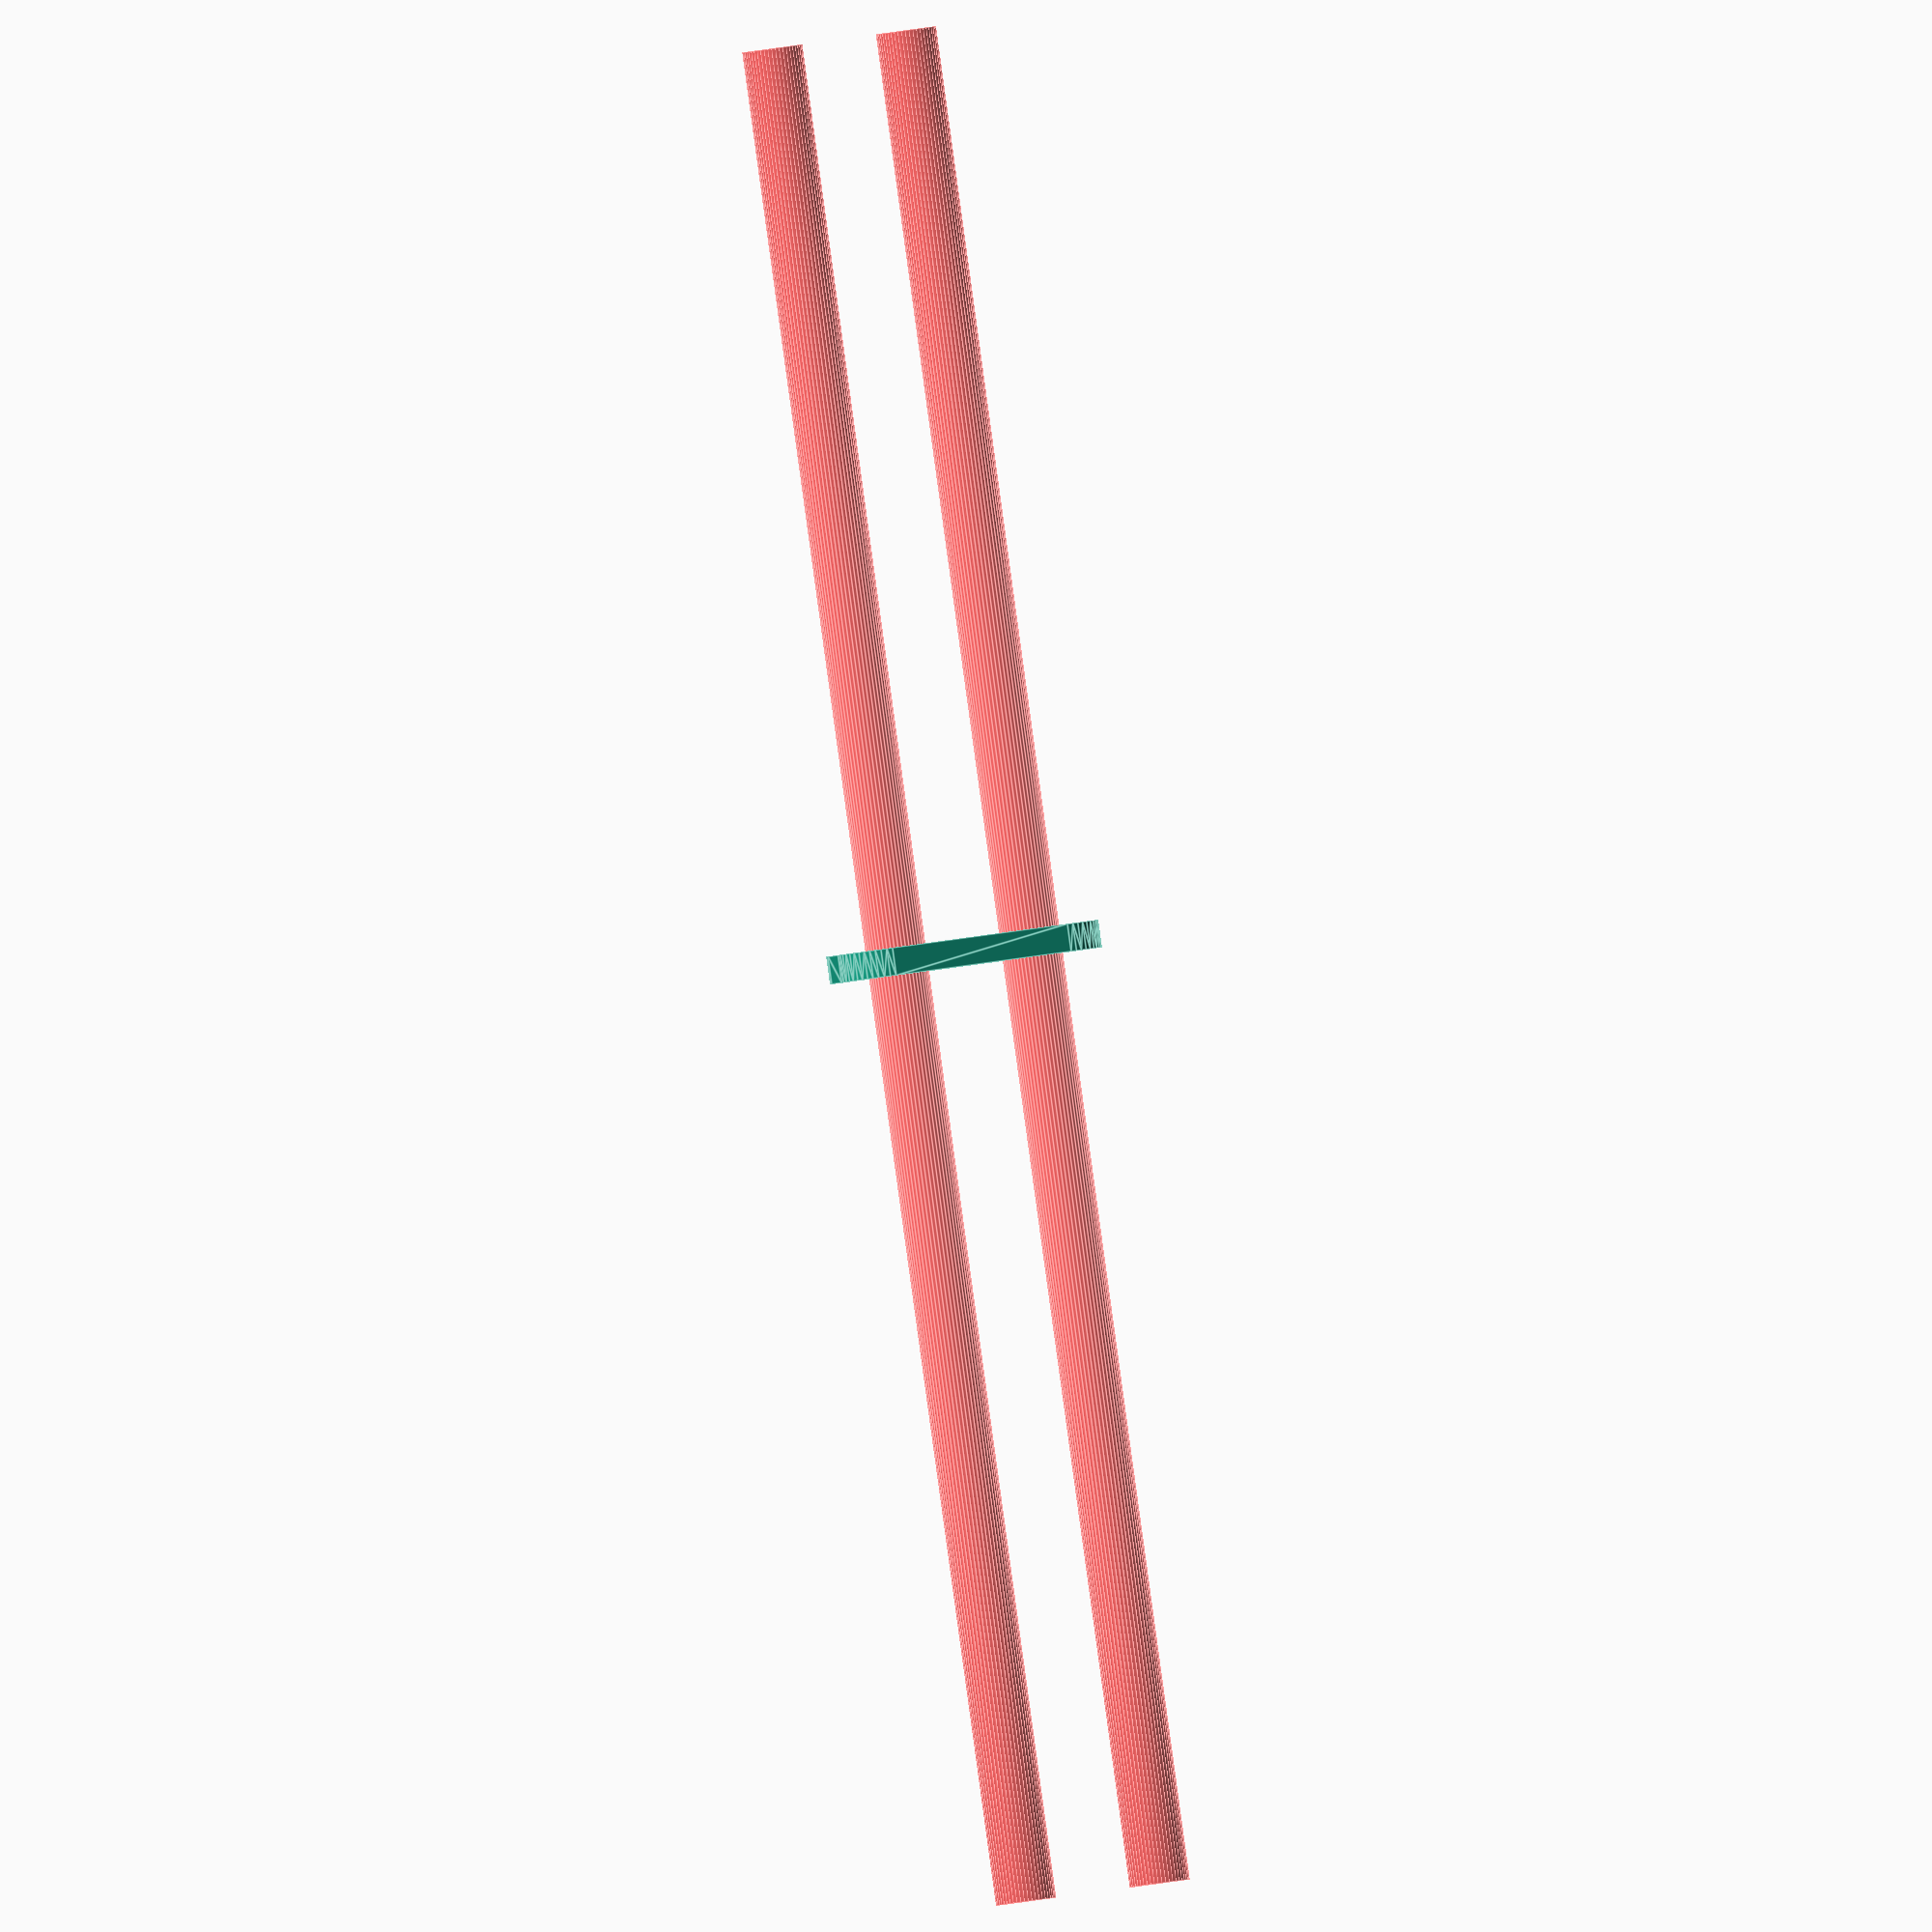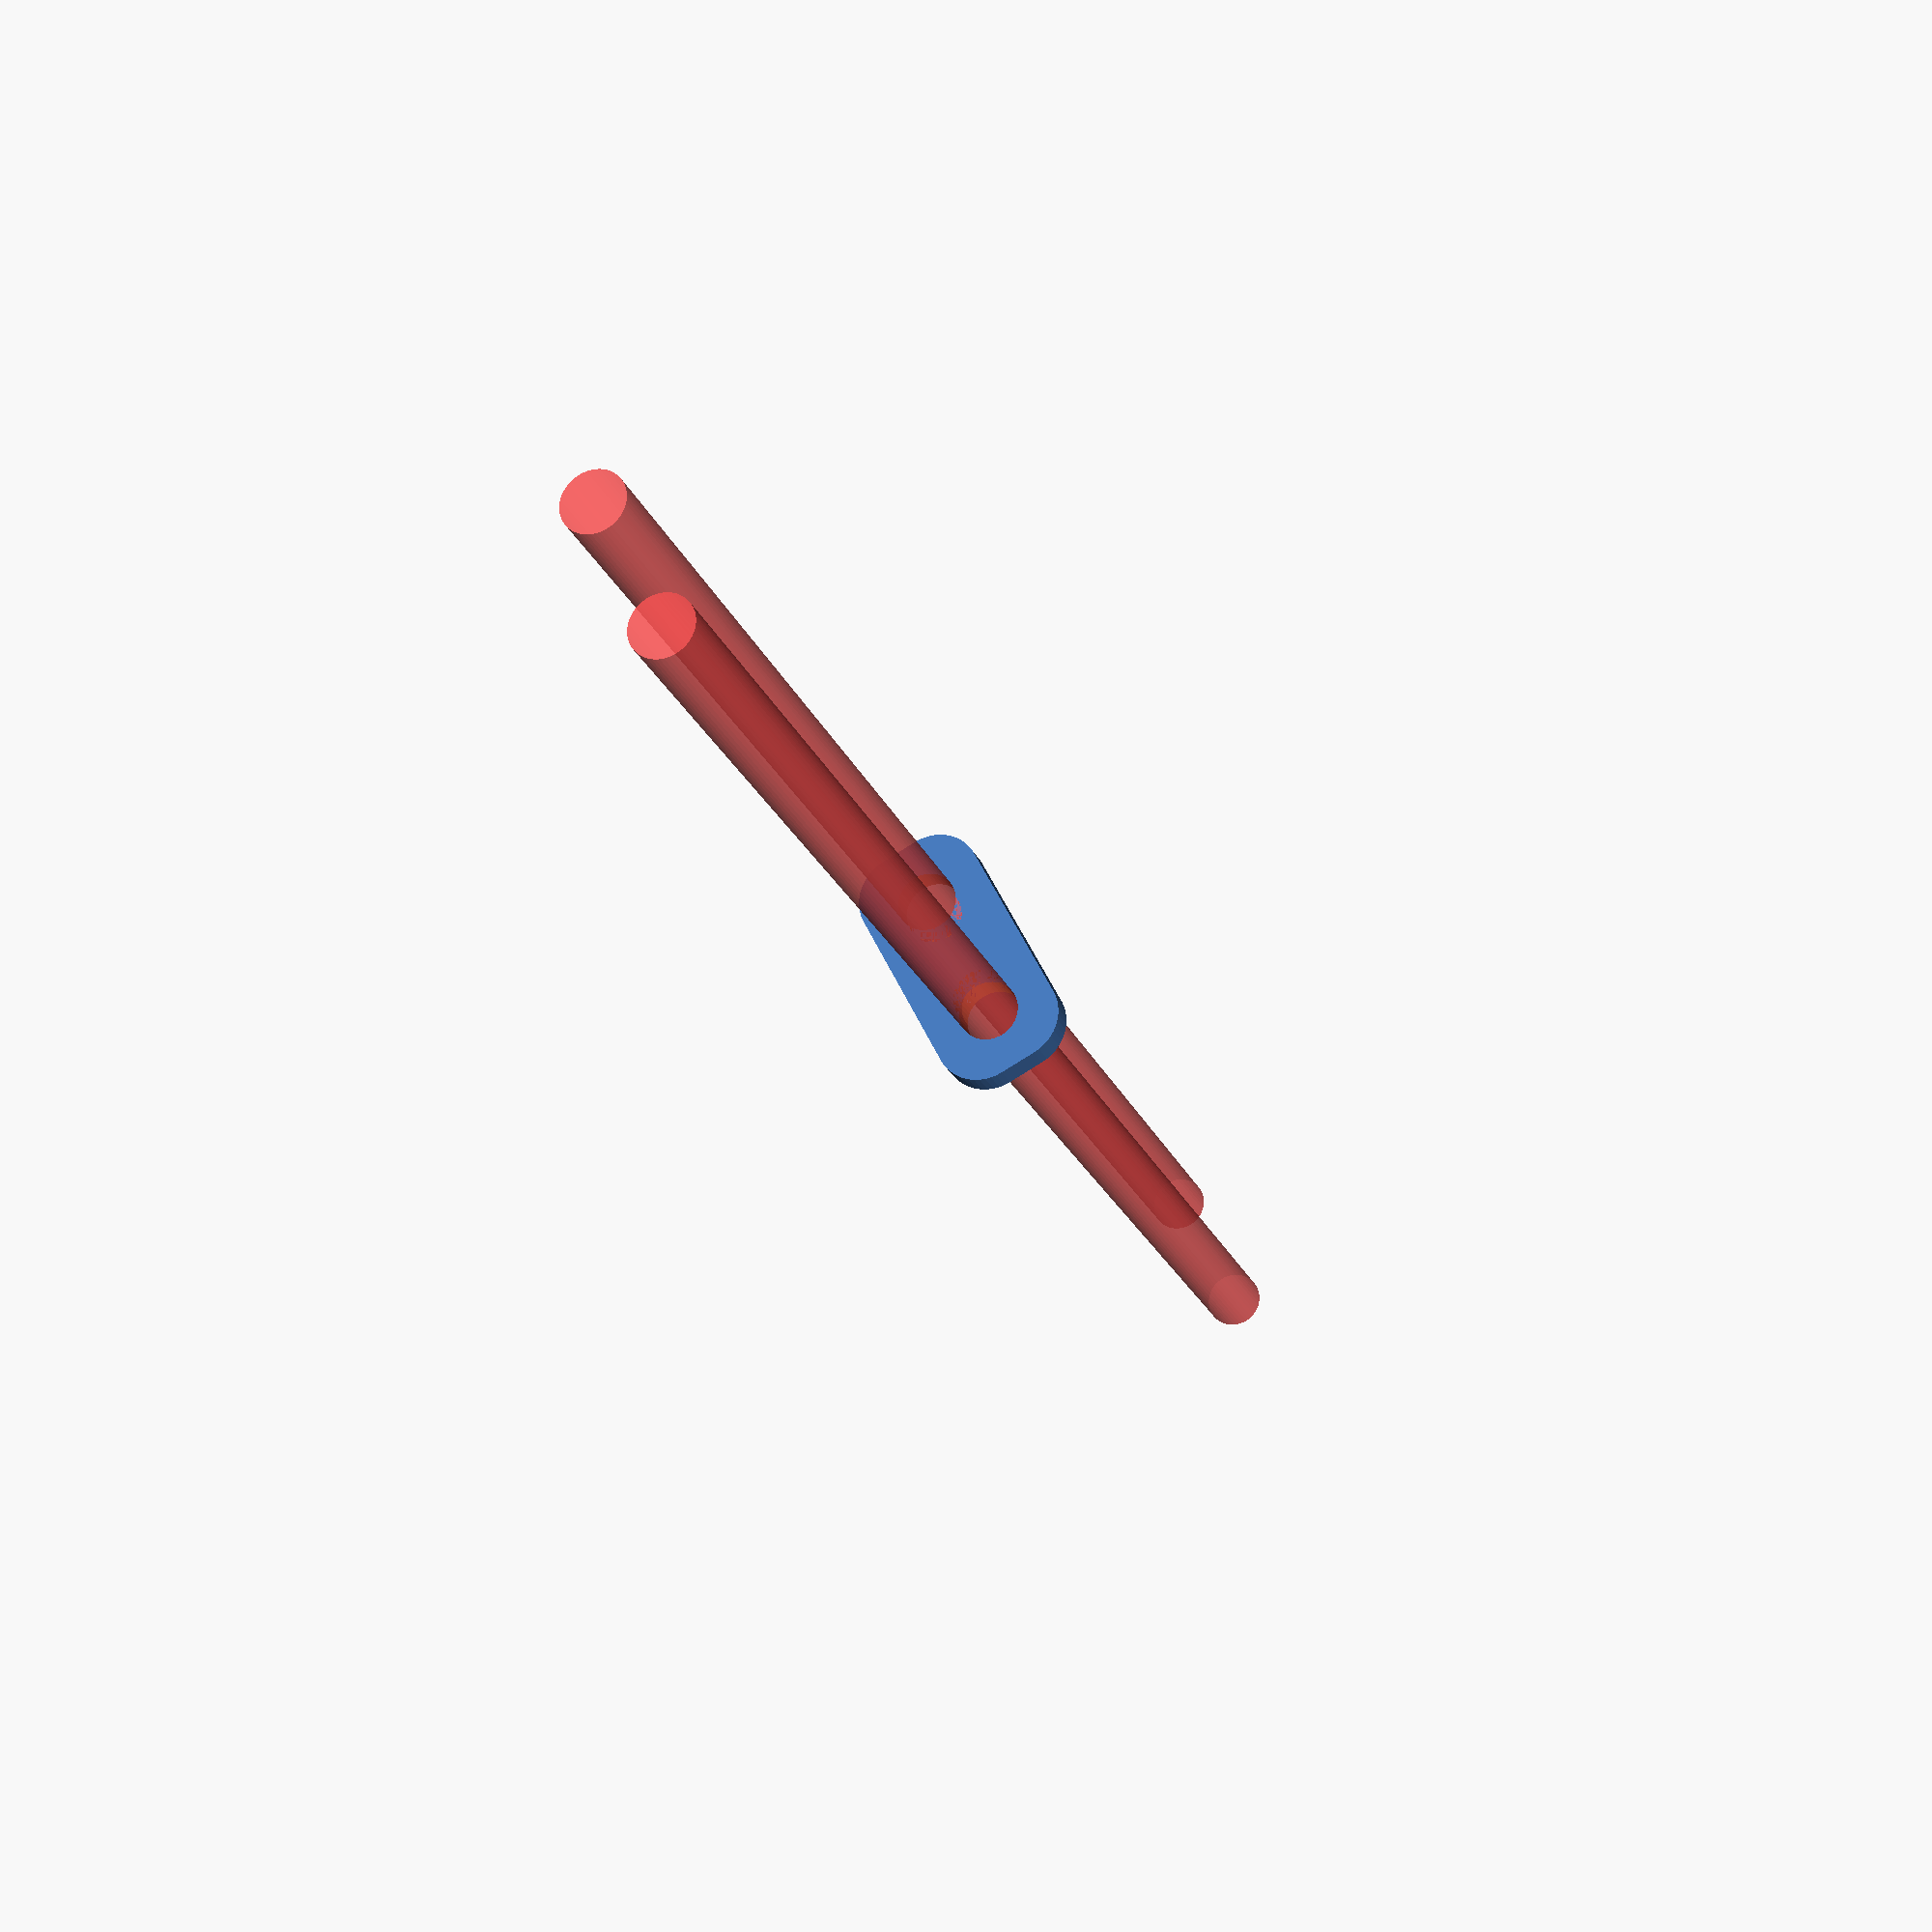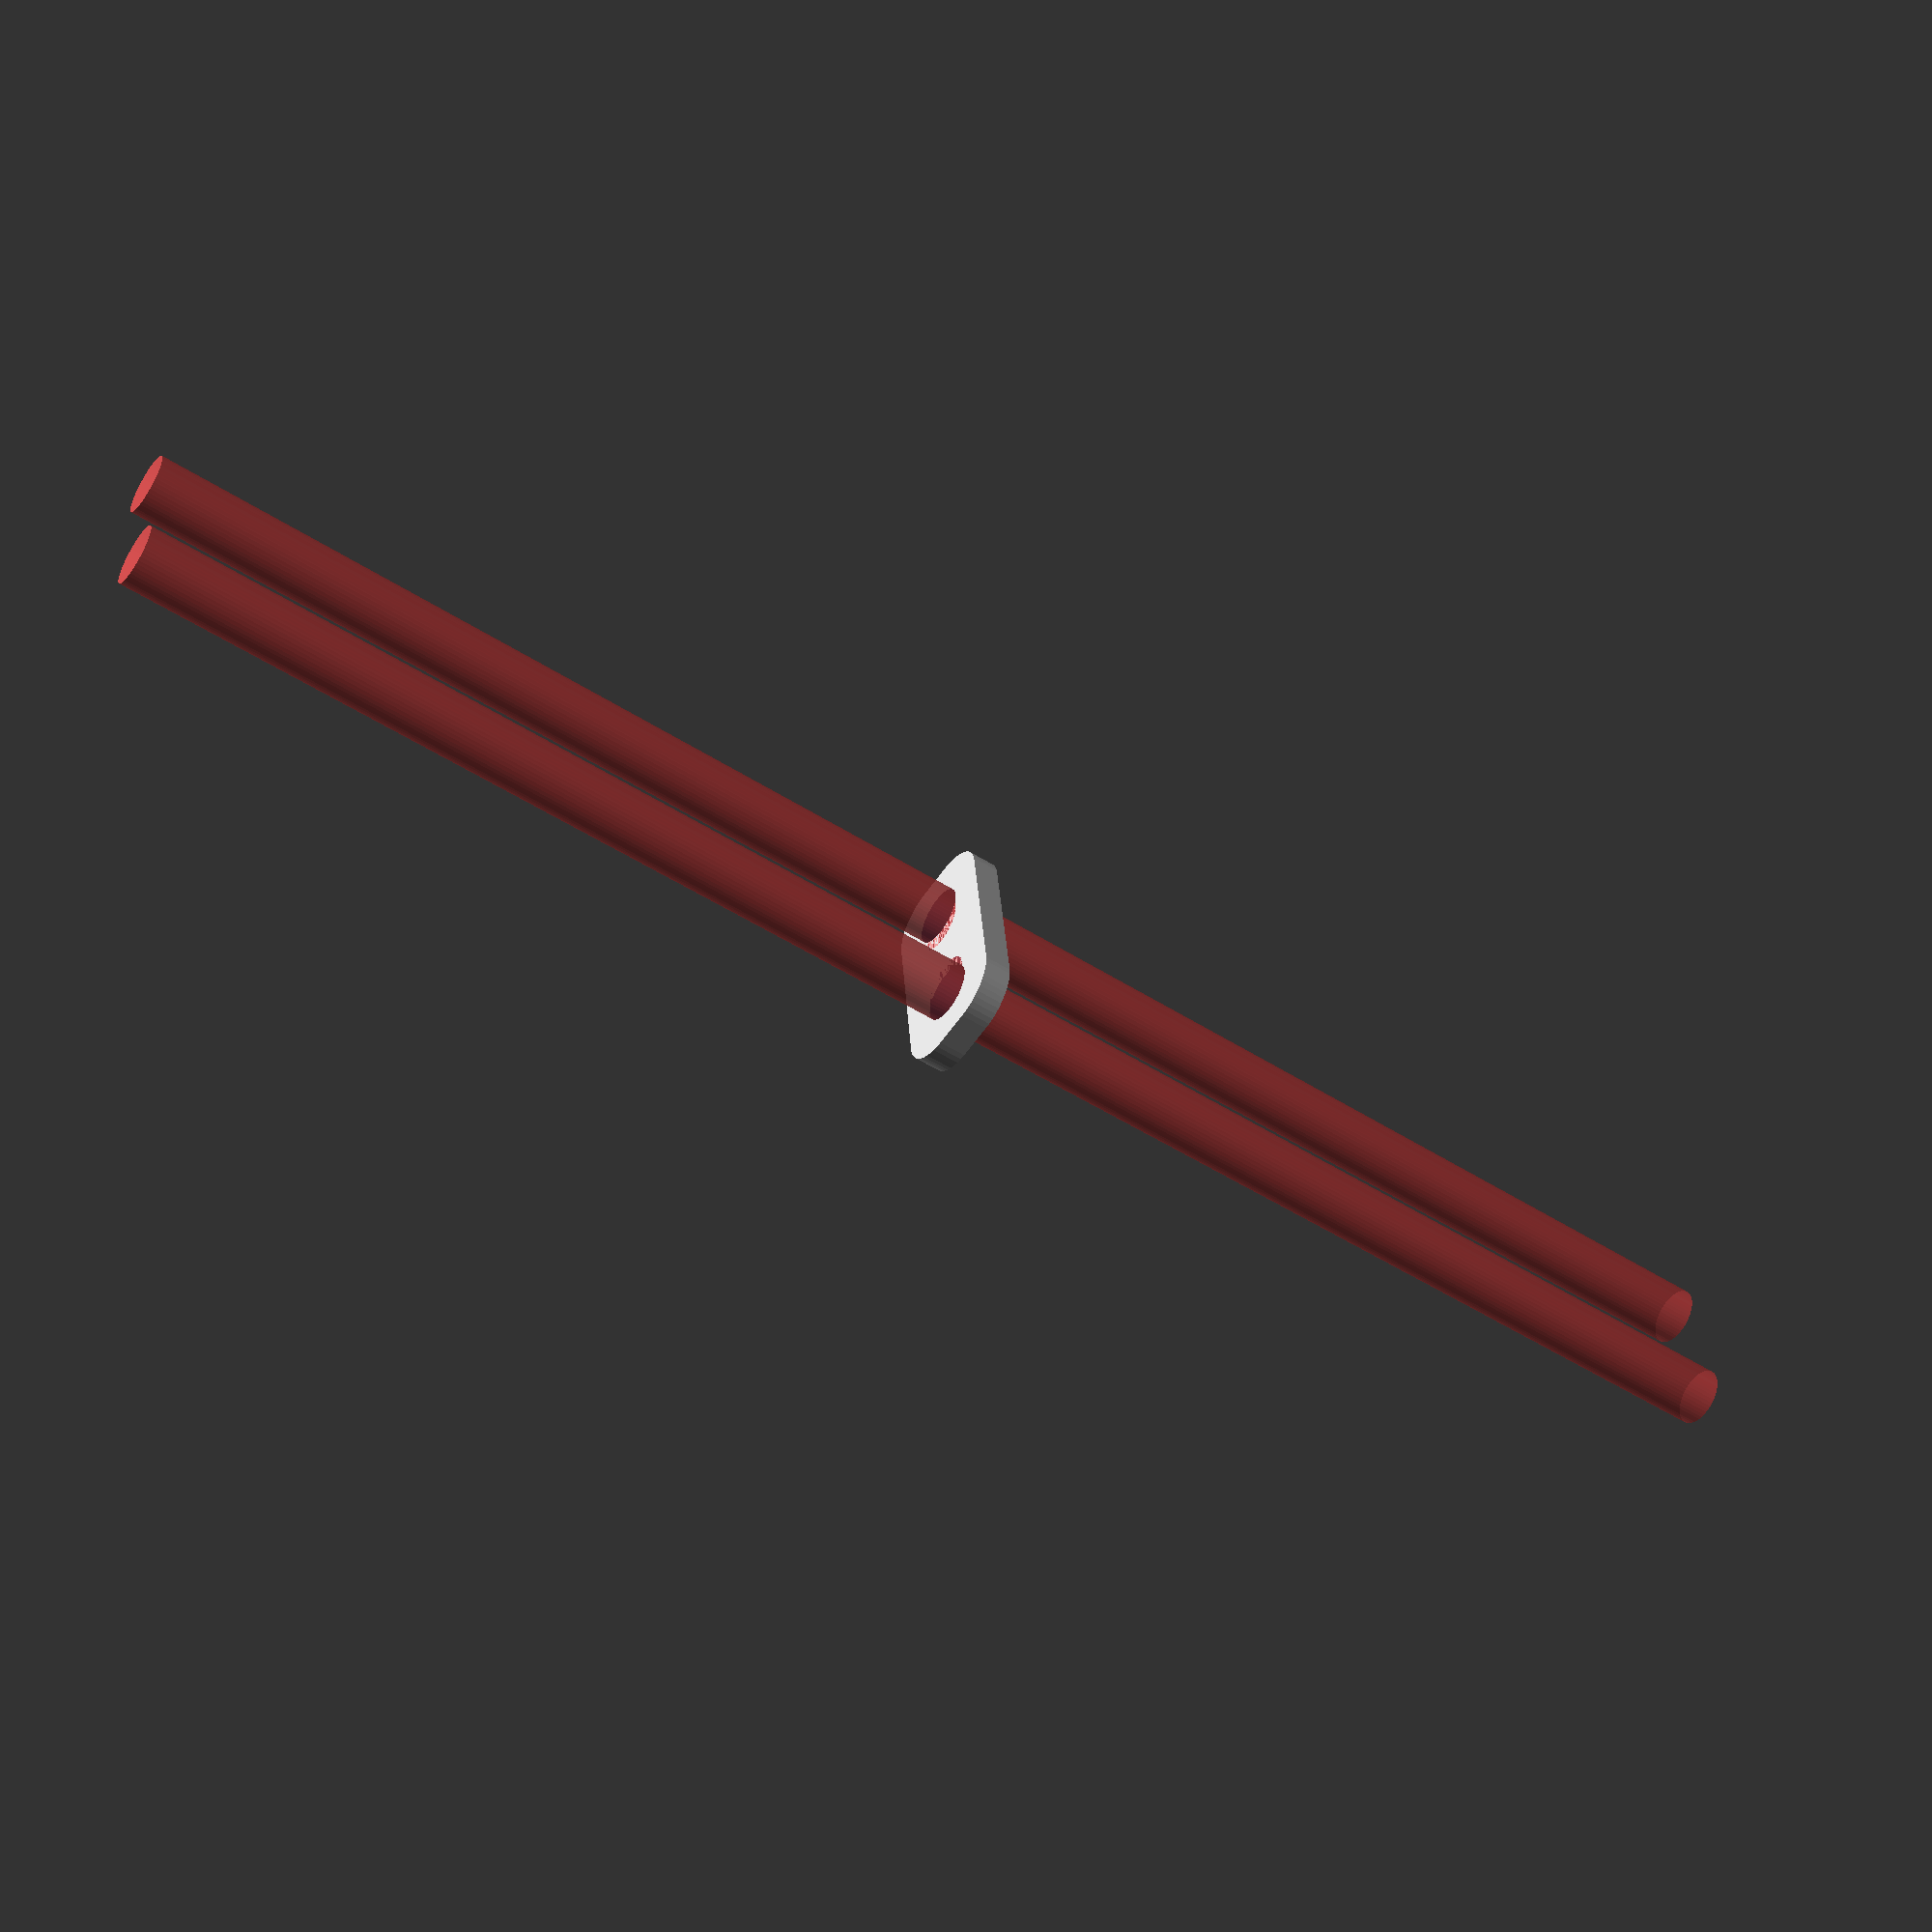
<openscad>
$fn = 50;


difference() {
	union() {
		hull() {
			translate(v = [-9.5000000000, 2.0000000000, 0]) {
				cylinder(h = 3, r = 5);
			}
			translate(v = [9.5000000000, 2.0000000000, 0]) {
				cylinder(h = 3, r = 5);
			}
			translate(v = [-9.5000000000, -2.0000000000, 0]) {
				cylinder(h = 3, r = 5);
			}
			translate(v = [9.5000000000, -2.0000000000, 0]) {
				cylinder(h = 3, r = 5);
			}
		}
	}
	union() {
		#translate(v = [-7.5000000000, 0.0000000000, -100.0000000000]) {
			cylinder(h = 200, r = 3.2500000000);
		}
		#translate(v = [-7.5000000000, 0.0000000000, -100.0000000000]) {
			cylinder(h = 200, r = 3.2500000000);
		}
		#translate(v = [7.5000000000, 0.0000000000, -100.0000000000]) {
			cylinder(h = 200, r = 3.2500000000);
		}
		#translate(v = [7.5000000000, 0.0000000000, -100.0000000000]) {
			cylinder(h = 200, r = 3.2500000000);
		}
		#translate(v = [-5.5000000000, 0, 0]) {
			cylinder(h = 3, r = 3.0000000000);
		}
		#translate(v = [5.5000000000, 0, 0]) {
			cylinder(h = 3, r = 3.0000000000);
		}
	}
}
</openscad>
<views>
elev=90.1 azim=344.1 roll=7.8 proj=o view=edges
elev=22.0 azim=62.7 roll=17.5 proj=p view=wireframe
elev=51.5 azim=263.5 roll=55.3 proj=p view=wireframe
</views>
